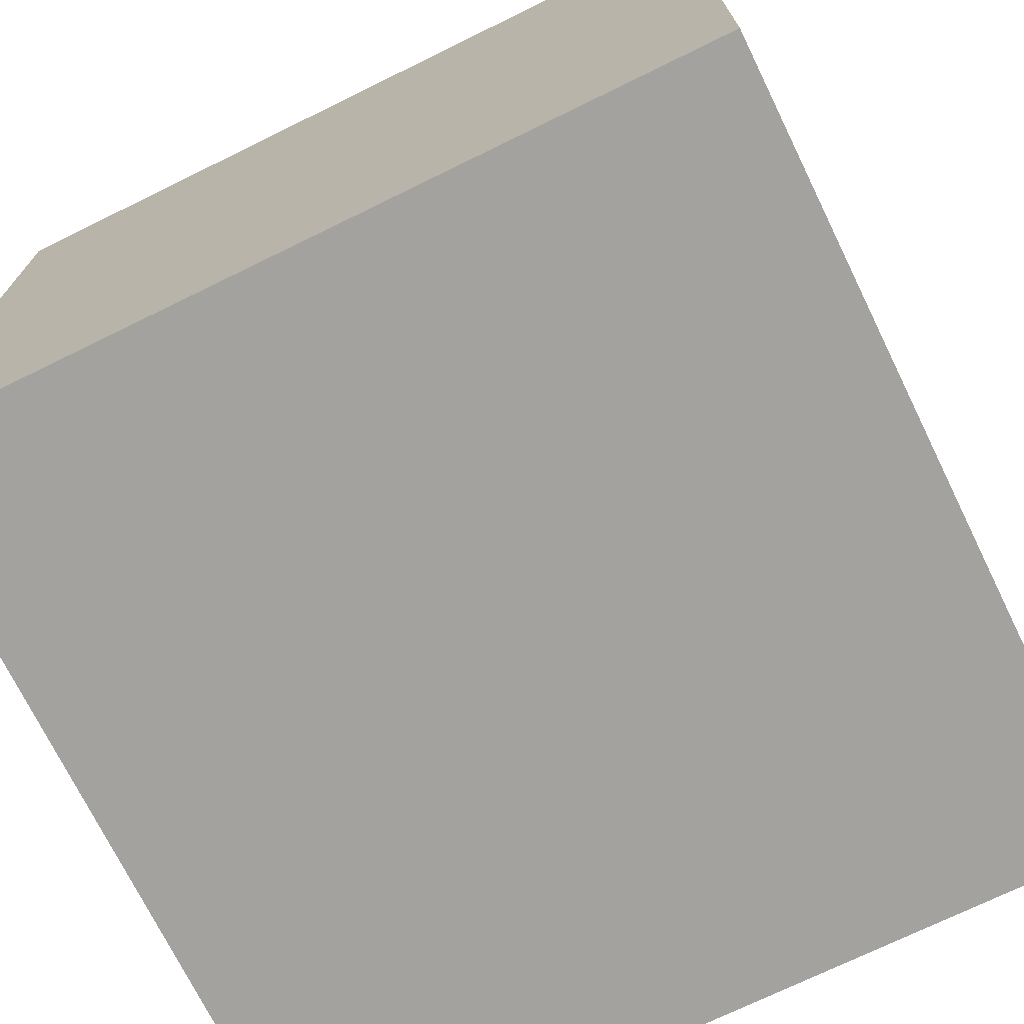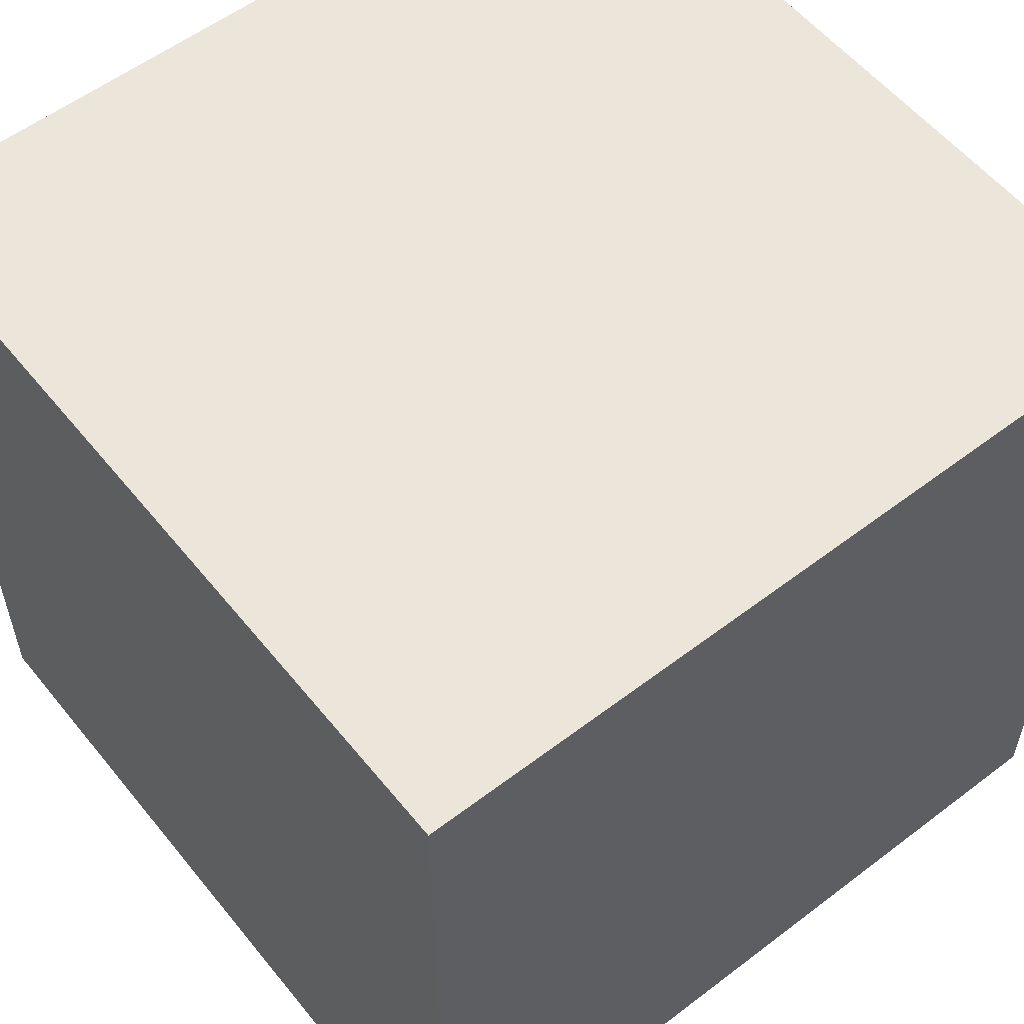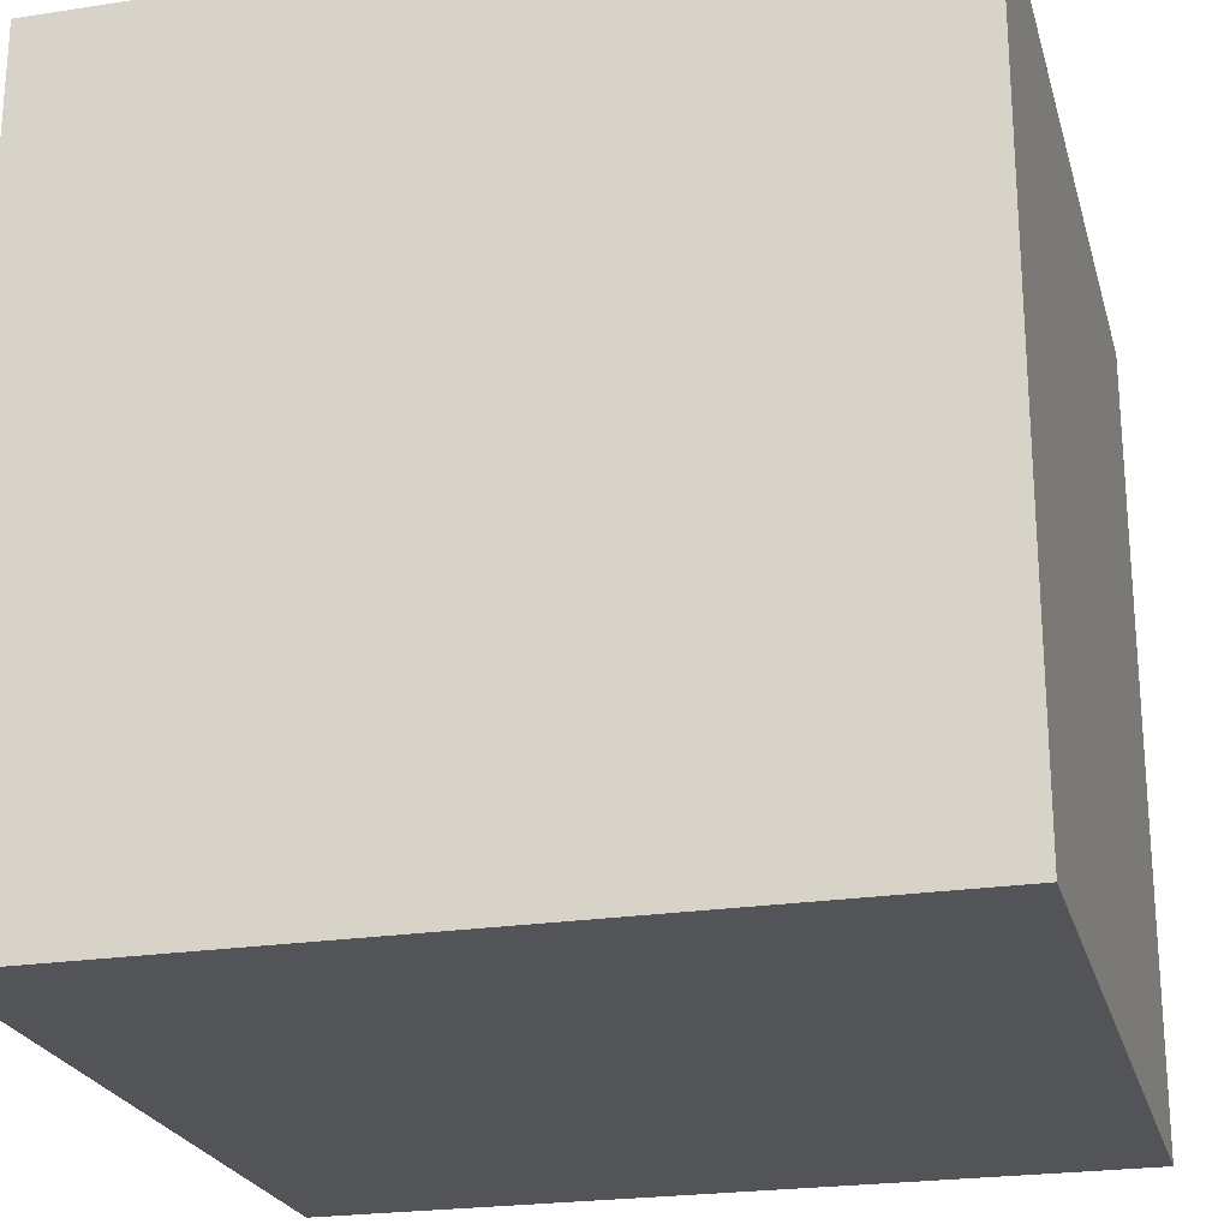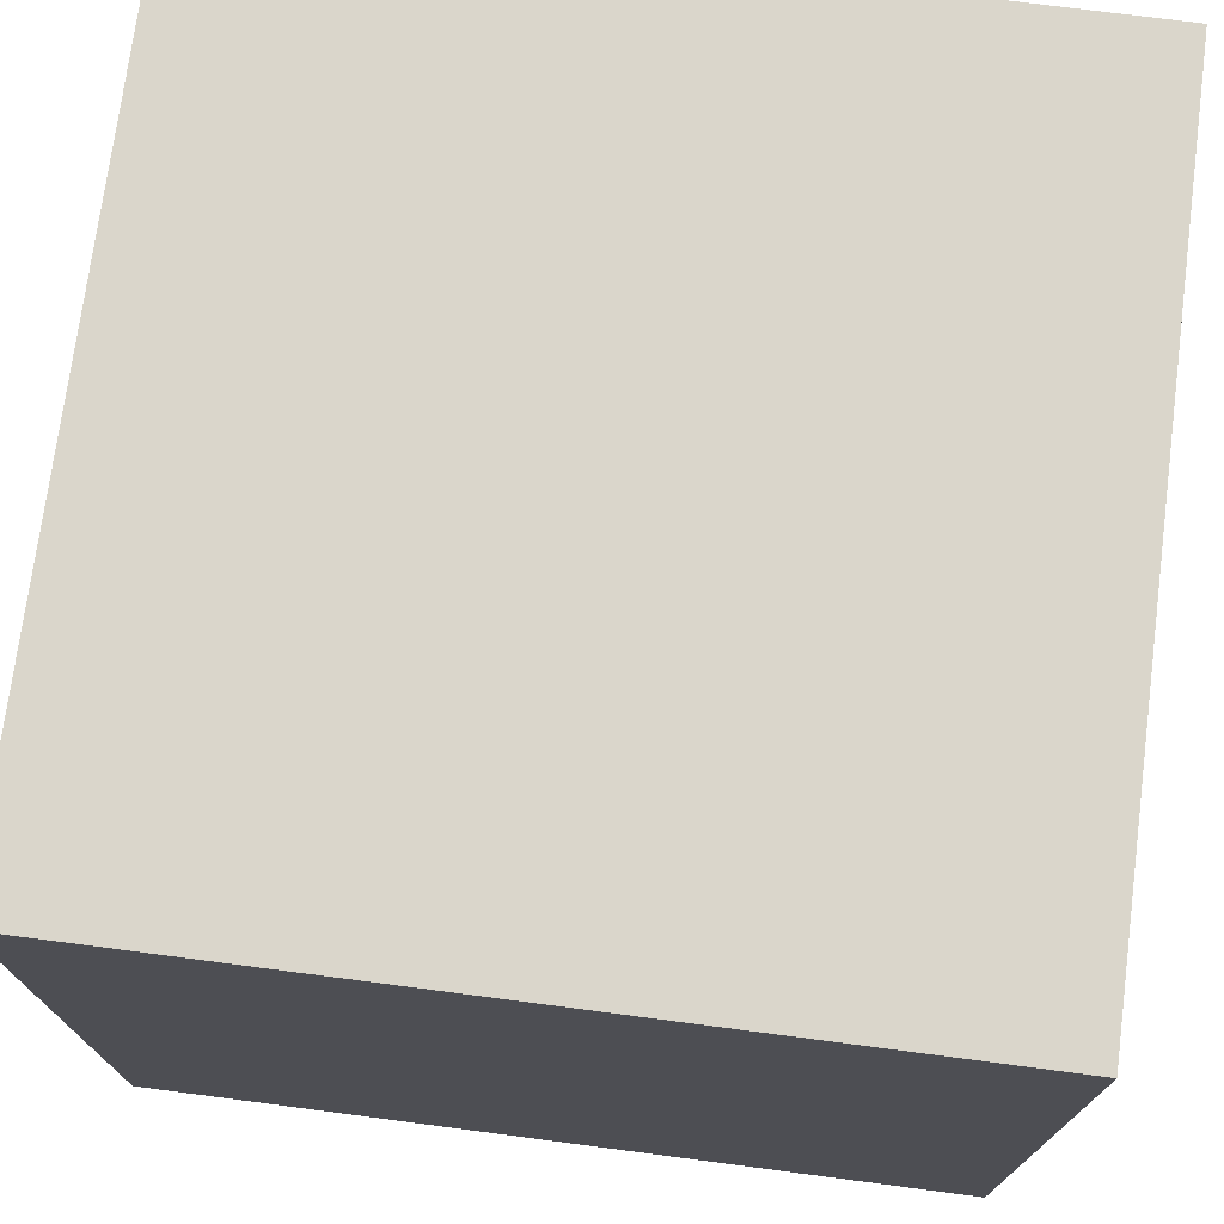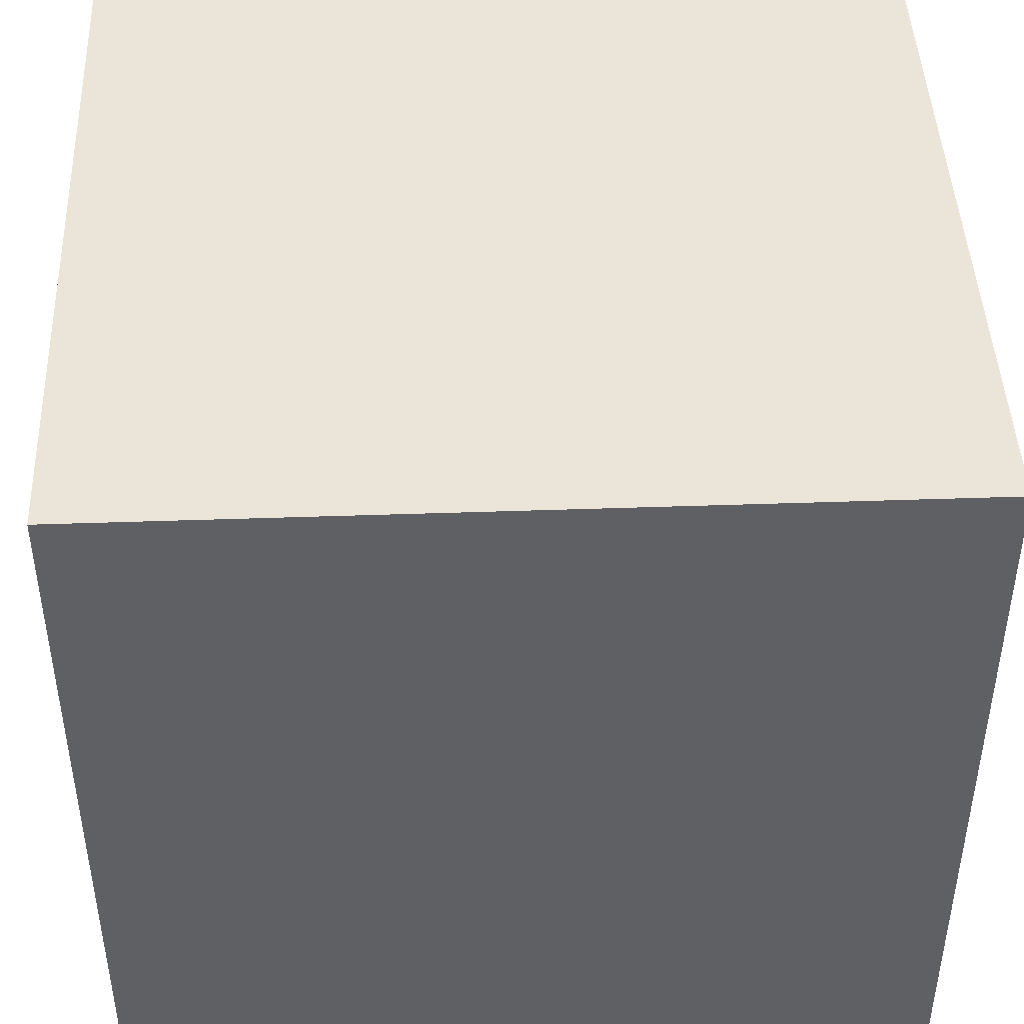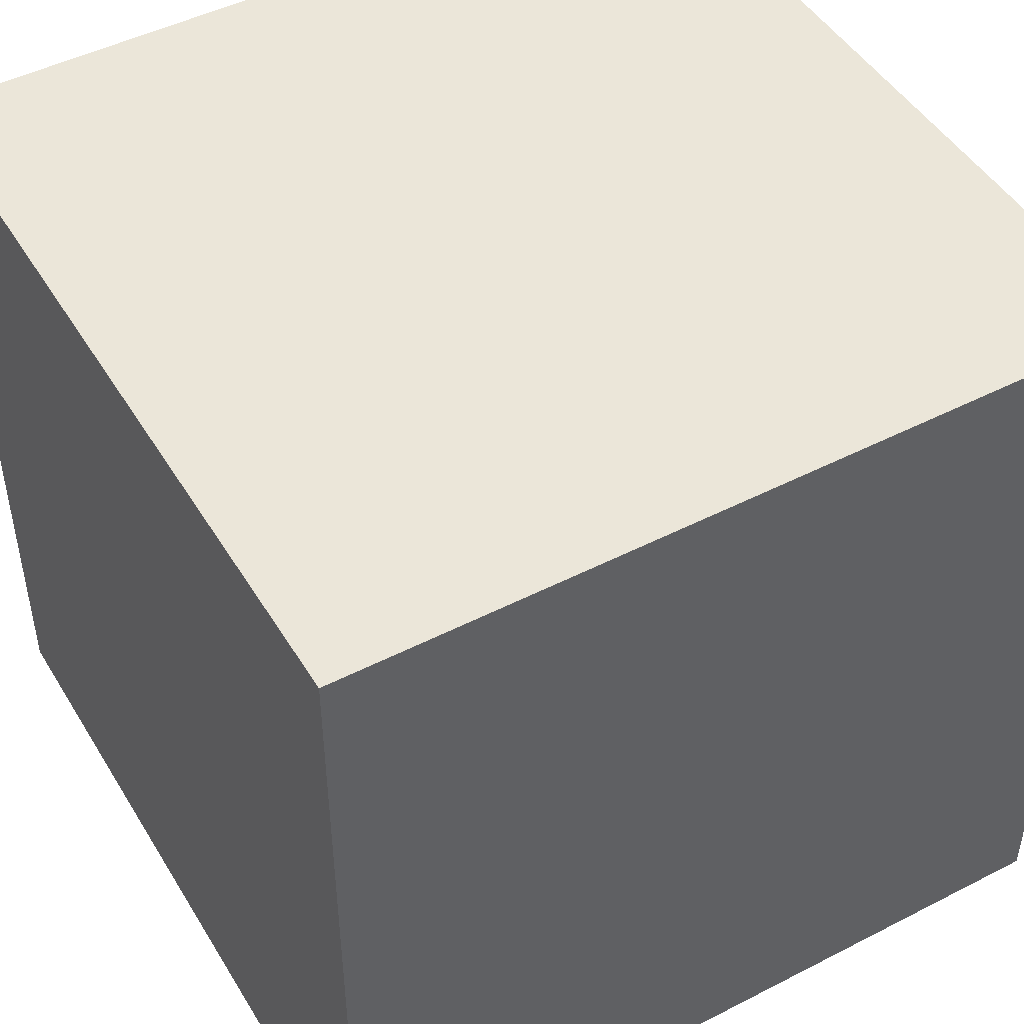
<metadata>
{"format":"obj","ext":"obj","renderer":"f3d","projection":"perspective","resolution":1024,"background":"white","views":[{"elev":-72.4,"azim":26.1,"up":"+Z"},{"elev":56.5,"azim":51.5,"up":"+Y"},{"elev":-23.4,"azim":-165.5,"up":"+Z"},{"elev":73.8,"azim":-172.6,"up":"+Y"},{"elev":44.9,"azim":87.7,"up":"+Y"},{"elev":47.6,"azim":-30.0,"up":"+Y"}]}
</metadata>
<code>
v  -0.375 -0.375 0.8753
v  0.375 -0.375 0.8753
v  -0.375 0.375 0.8753
v  0.375 0.375 0.8753
v  -0.375 0.375 0.1253
v  0.375 0.375 0.1253
v  -0.375 -0.375 0.1253
v  0.375 -0.375 0.1253
g Box02
f 7 8 2
f 2 1 7
f 8 6 4
f 4 2 8
f 1 2 4
f 4 3 1
f 5 6 8
f 8 7 5
f 6 5 3
f 3 4 6
f 5 7 1
f 1 3 5
g

</code>
